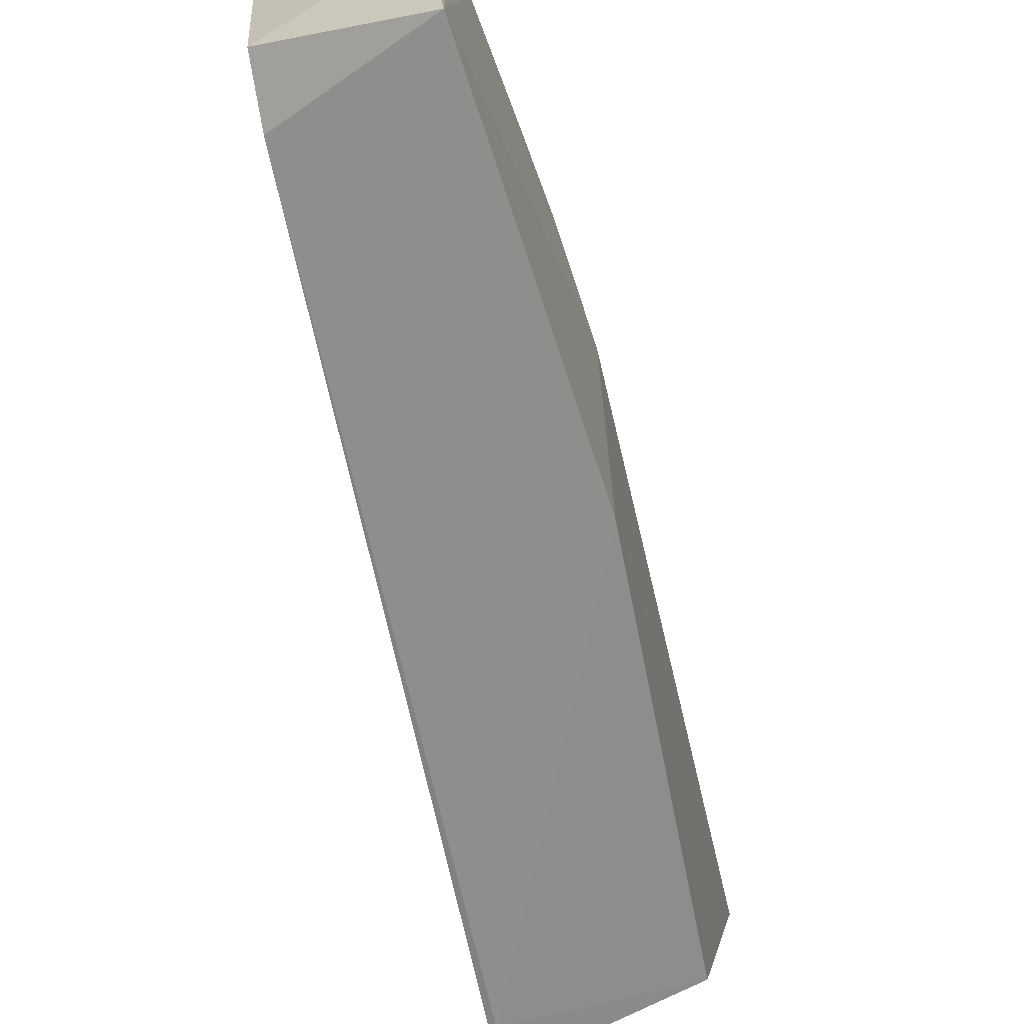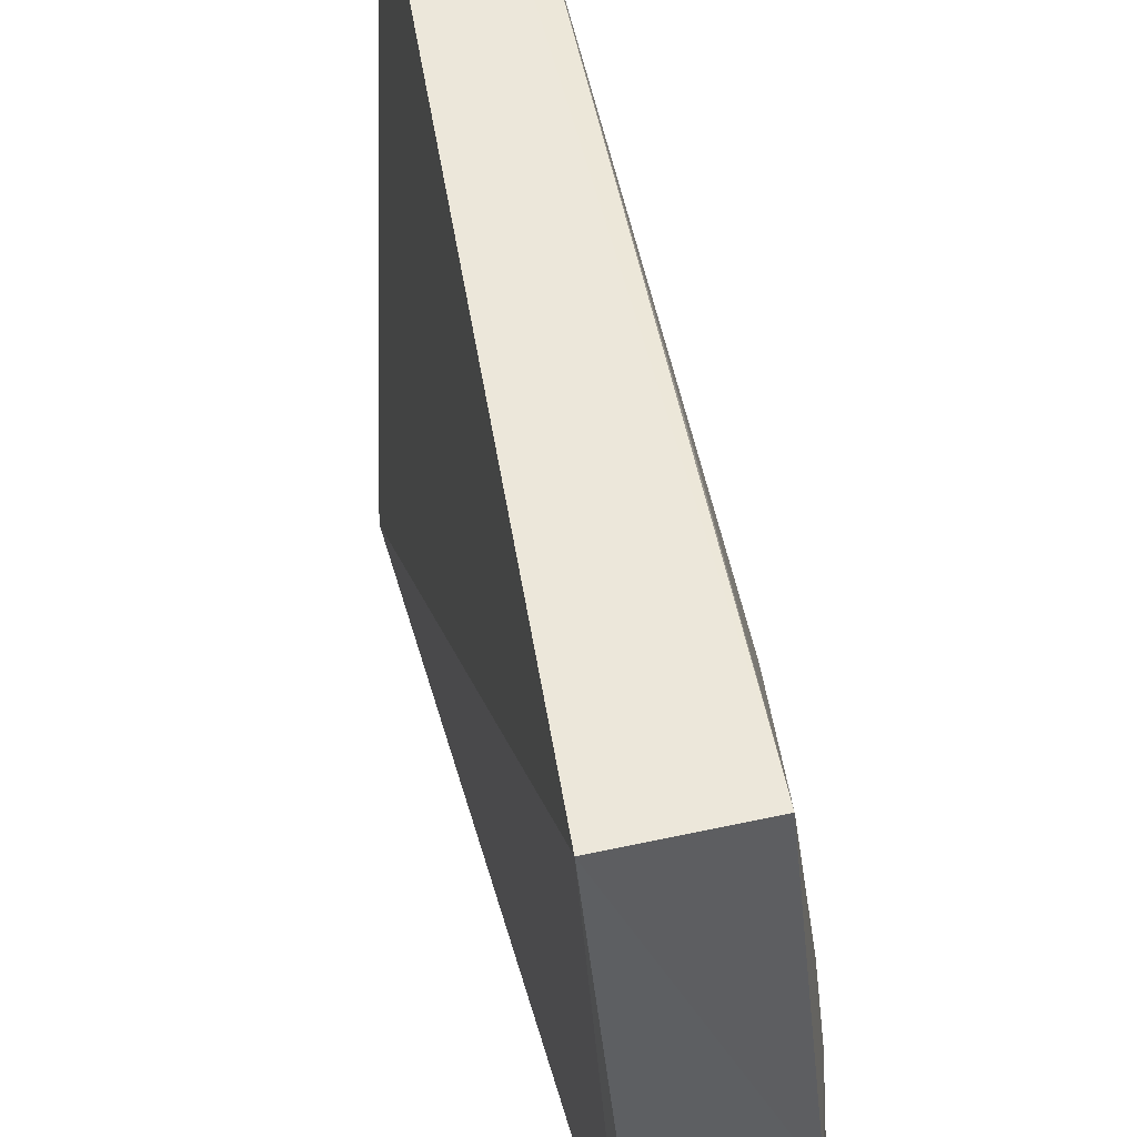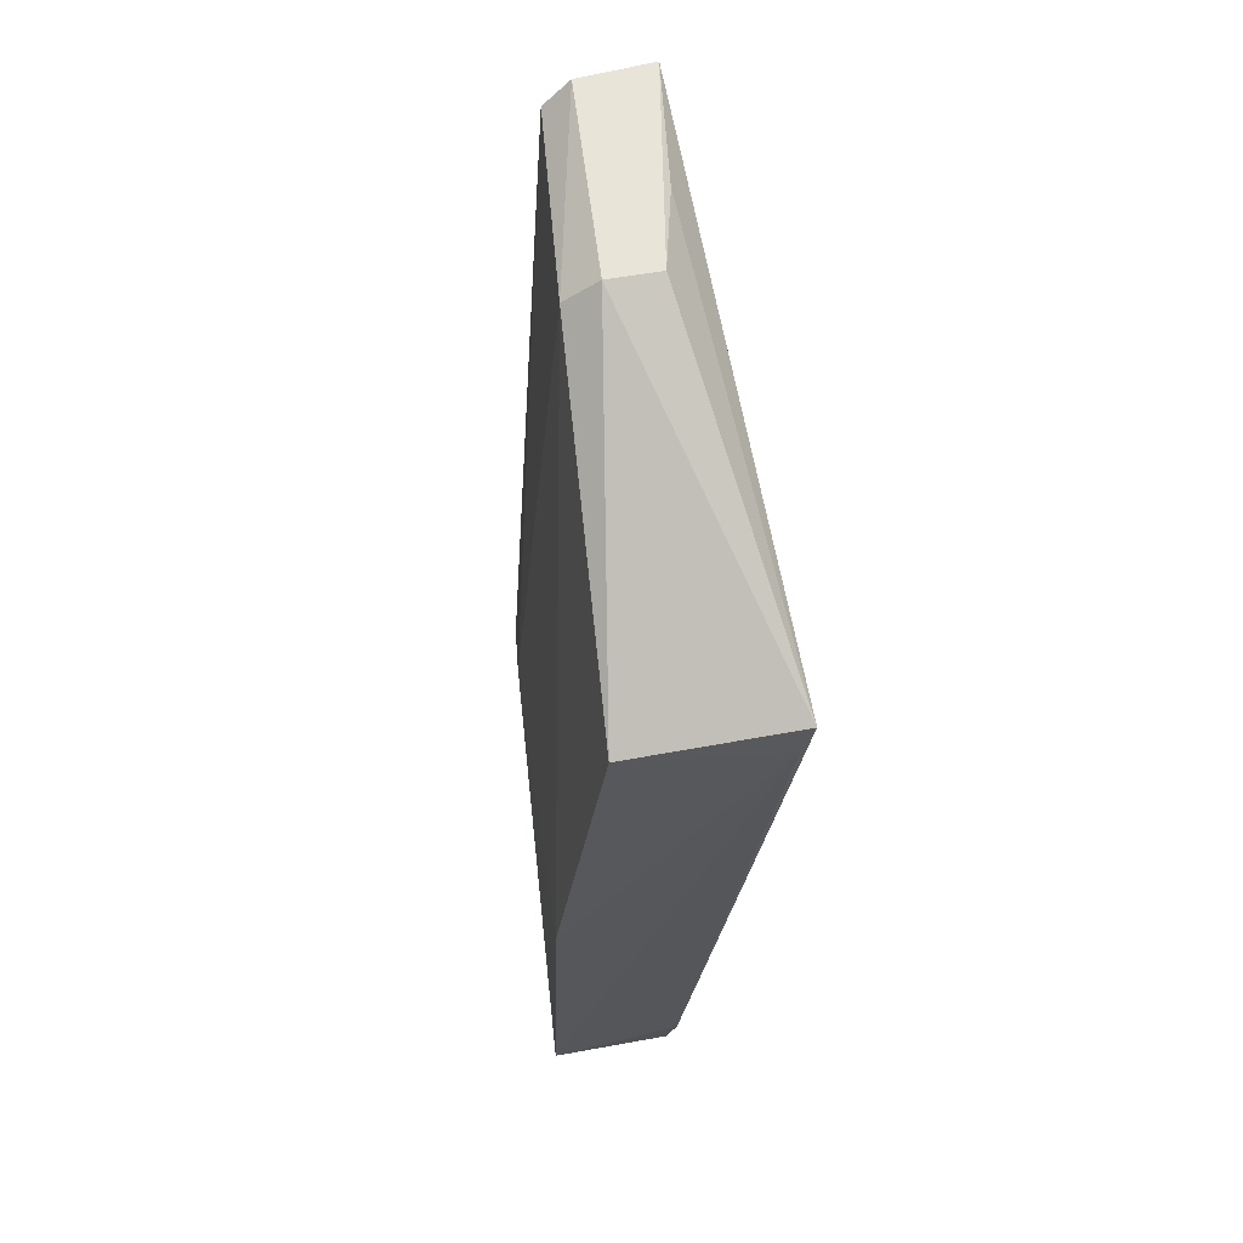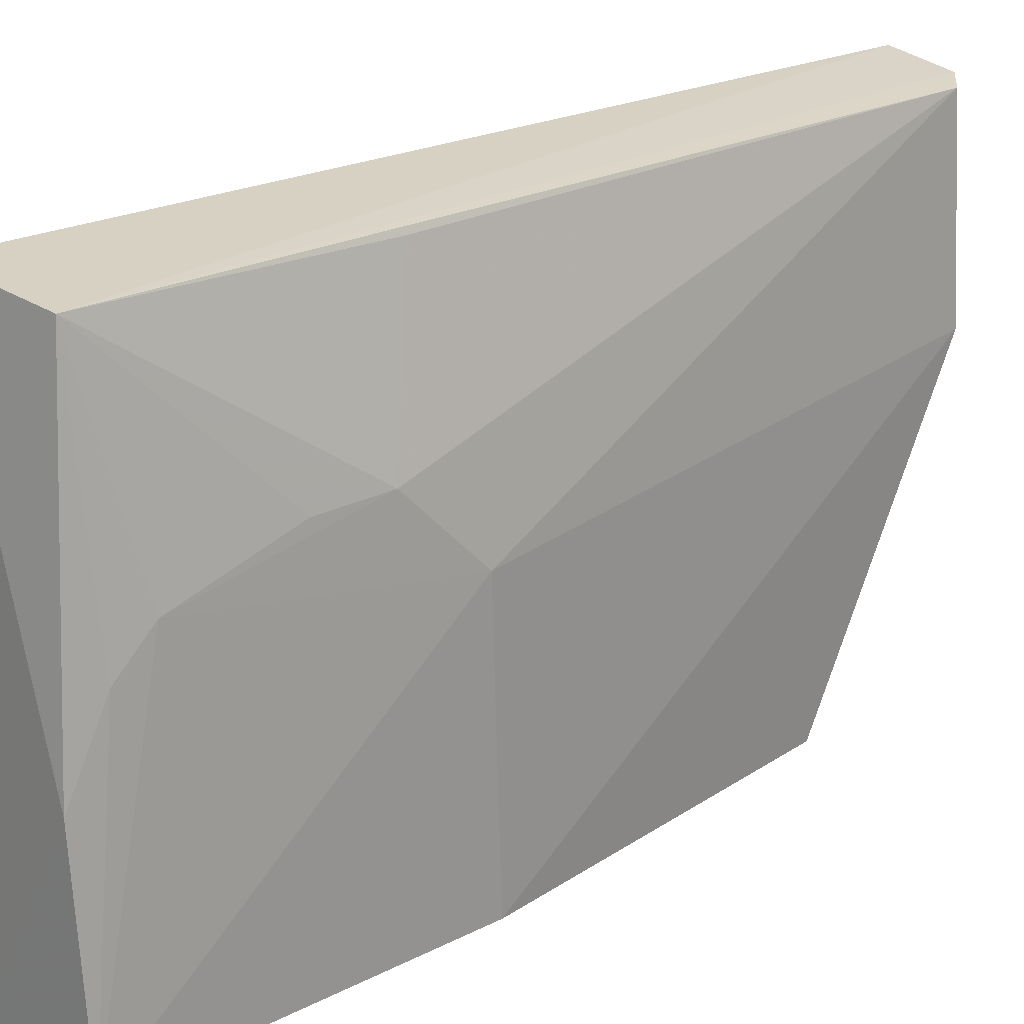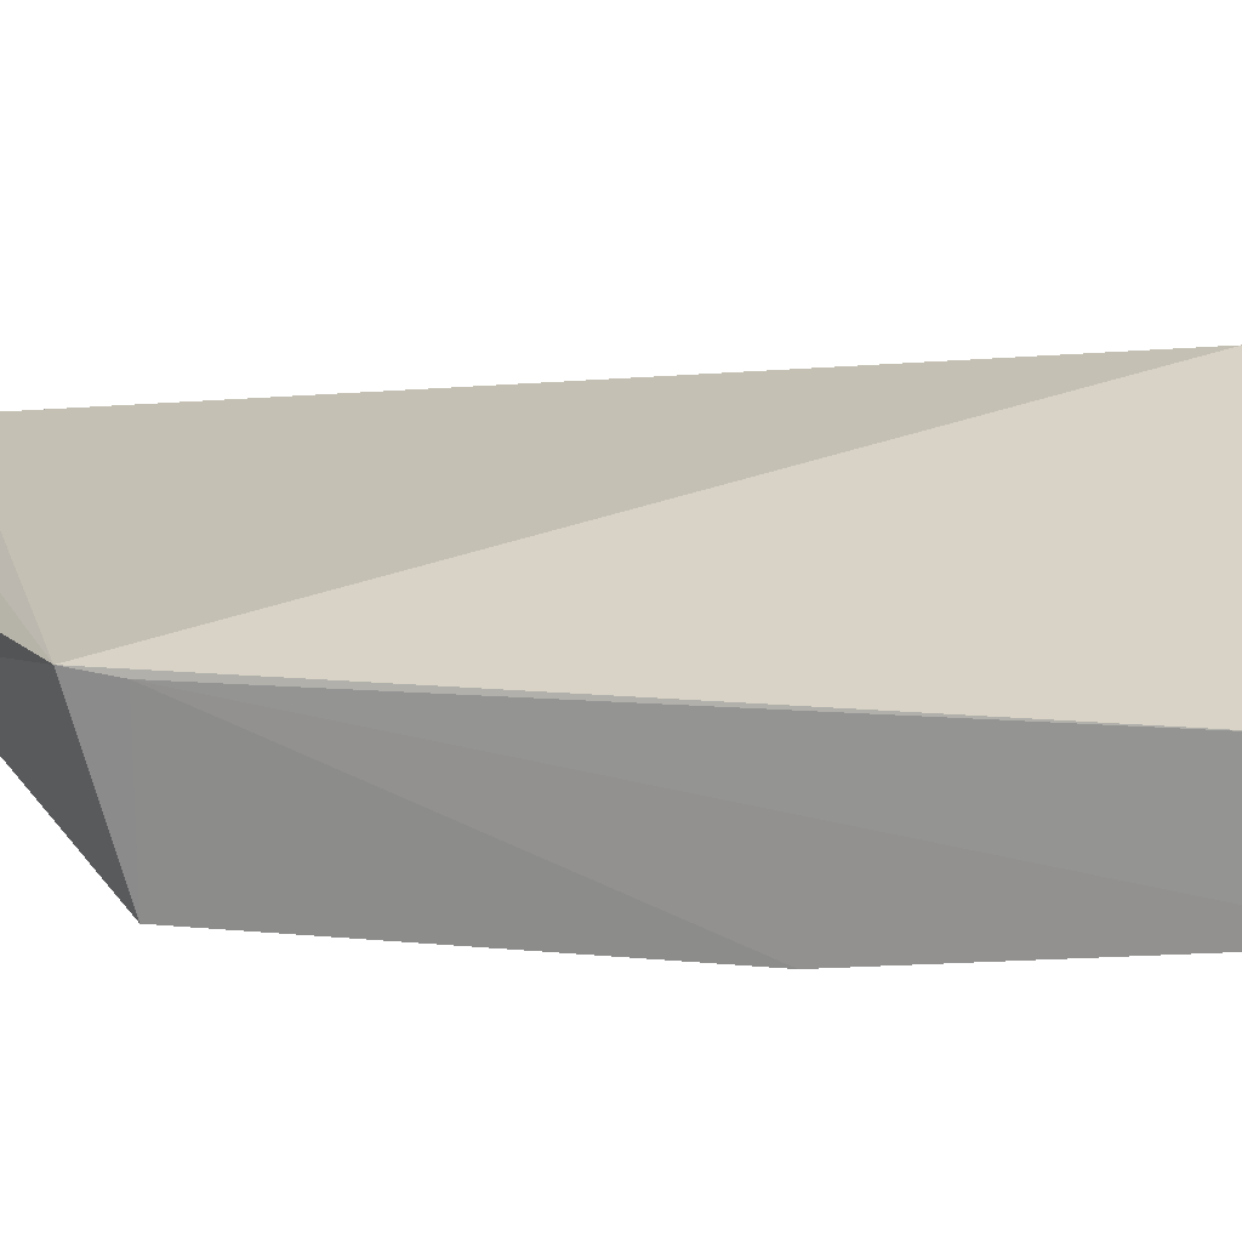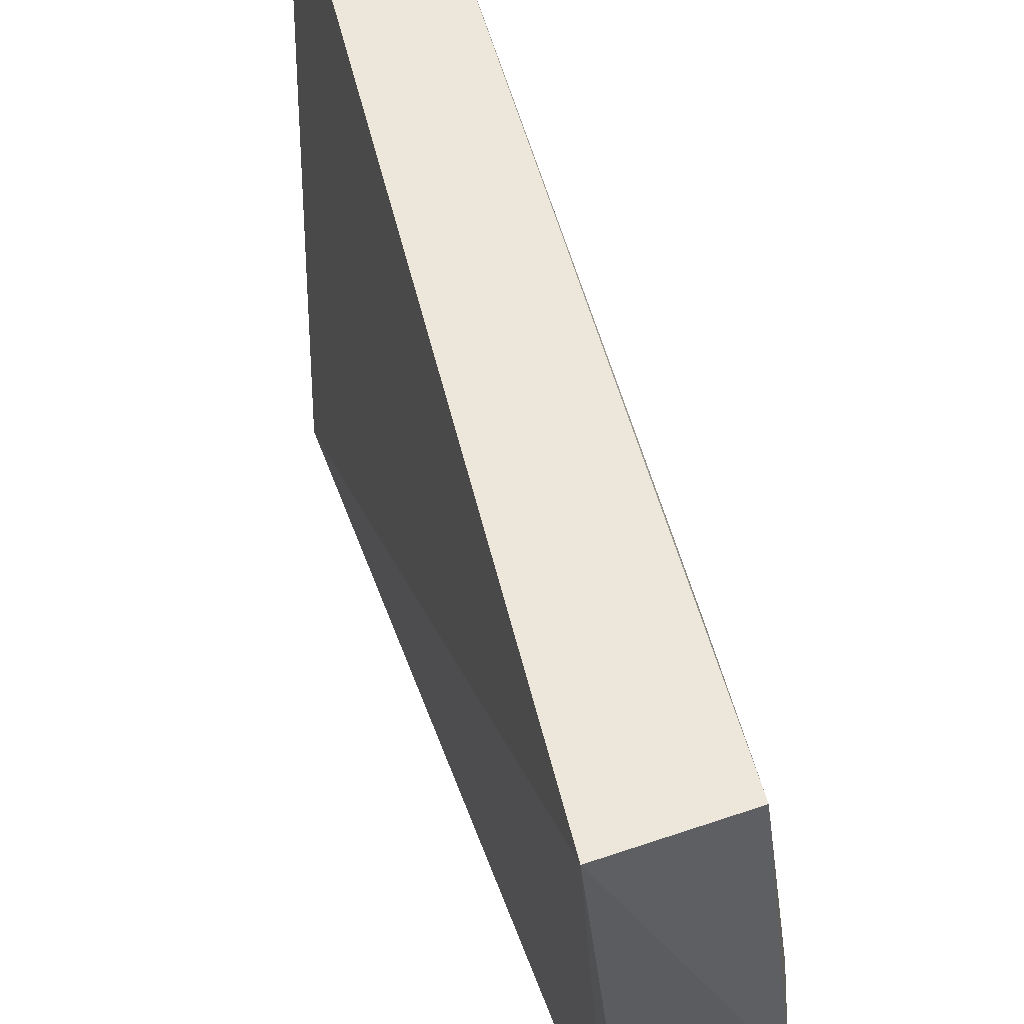
<metadata>
{"format":"obj","ext":"obj","renderer":"f3d","projection":"perspective","resolution":1024,"background":"white","views":[{"elev":-65.2,"azim":-160.7,"up":"+Y"},{"elev":49.1,"azim":172.3,"up":"+Y"},{"elev":62.5,"azim":-8.7,"up":"+Z"},{"elev":22.9,"azim":-128.5,"up":"+Y"},{"elev":-66.8,"azim":94.5,"up":"+Y"},{"elev":56.1,"azim":167.4,"up":"+Y"}]}
</metadata>
<code>
v -0.01527 0.09586 0.1293
v -0.01124 0.04031 0.1131
v -0.01716 0.09557 0.03856
v -0.0295 0.09457 0.04056
v -0.02792 0.04088 0.1106
v -0.02341 0.07397 0.1297
v -0.02201 0.04042 0.03554
v -0.01819 0.07412 0.1297
v -0.02559 0.09462 0.1268
v -0.02104 0.03968 0.04095
v -0.03435 0.03959 0.03709
v -0.01639 0.08282 0.1289
v -0.02285 0.09499 0.1294
v -0.02685 0.0741 0.1271
v -0.0326 0.06097 0.03697
v -0.01236 0.04016 0.109
v -0.03333 0.03999 0.07328
v -0.03314 0.06918 0.07253
v -0.03261 0.07746 0.06466
v -0.02846 0.09401 0.06888
v -0.03278 0.07334 0.0449
v -0.03257 0.07723 0.05733
v -0.03276 0.06942 0.04096
f 1 2 3
f 1 3 4
f 6 5 2
f 8 6 2
f 8 1 6
f 10 7 3
f 10 3 2
f 11 7 10
f 12 8 2
f 12 2 1
f 12 1 8
f 13 6 1
f 13 1 4
f 13 4 9
f 14 5 6
f 14 13 9
f 14 6 13
f 15 4 3
f 15 3 7
f 15 7 11
f 16 11 10
f 16 10 2
f 16 2 5
f 17 5 14
f 17 16 5
f 17 11 16
f 18 17 14
f 18 14 9
f 18 11 17
f 19 18 9
f 20 19 9
f 20 9 4
f 20 4 19
f 21 11 18
f 21 18 19
f 22 21 19
f 22 19 4
f 22 4 21
f 23 21 4
f 23 4 15
f 23 15 11
f 23 11 21

</code>
